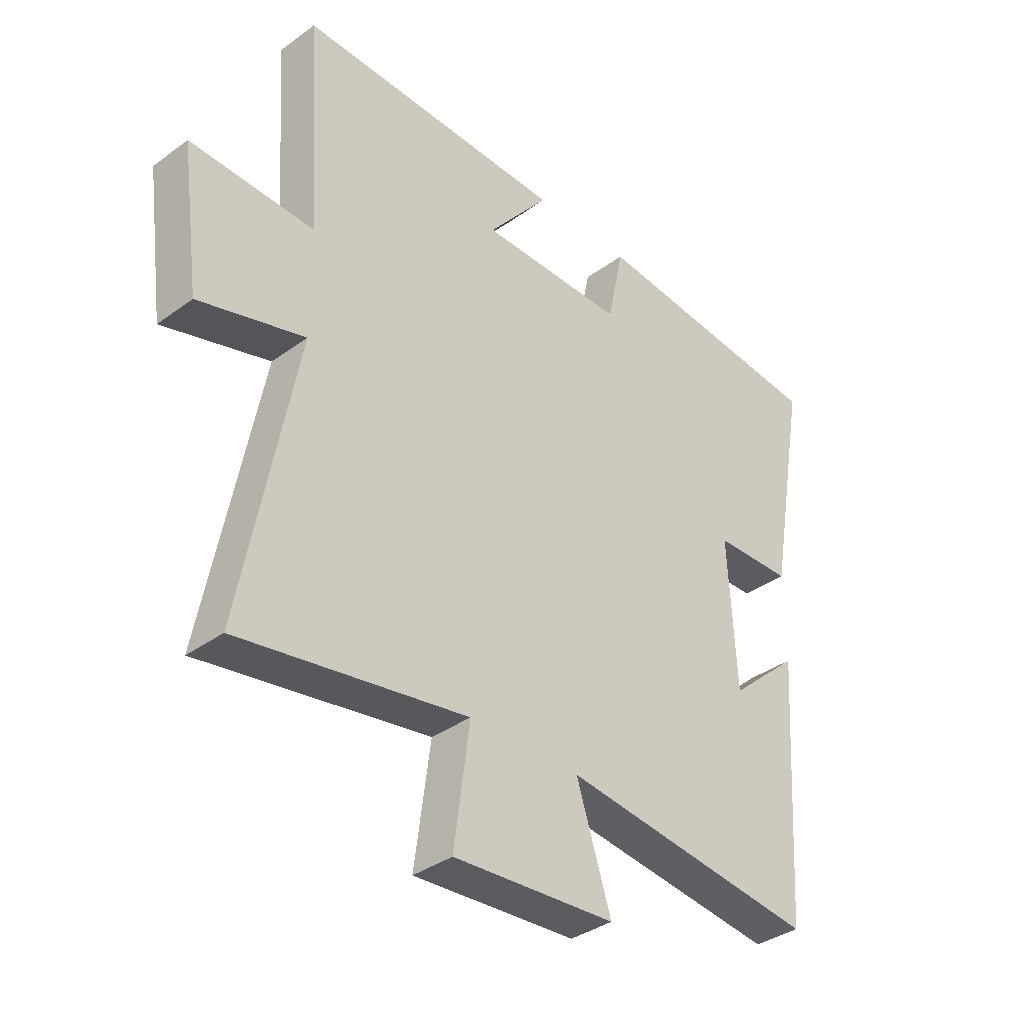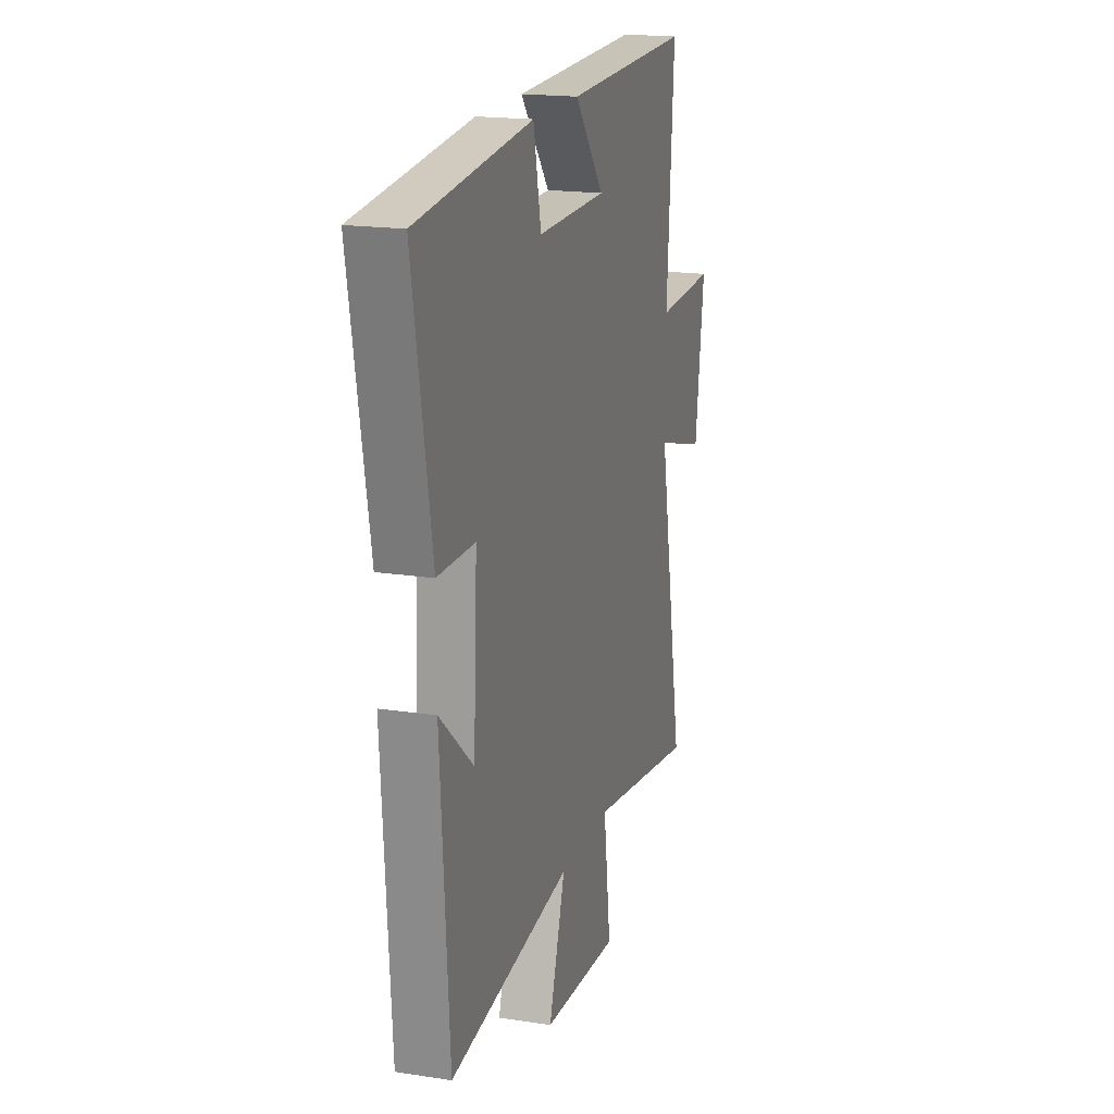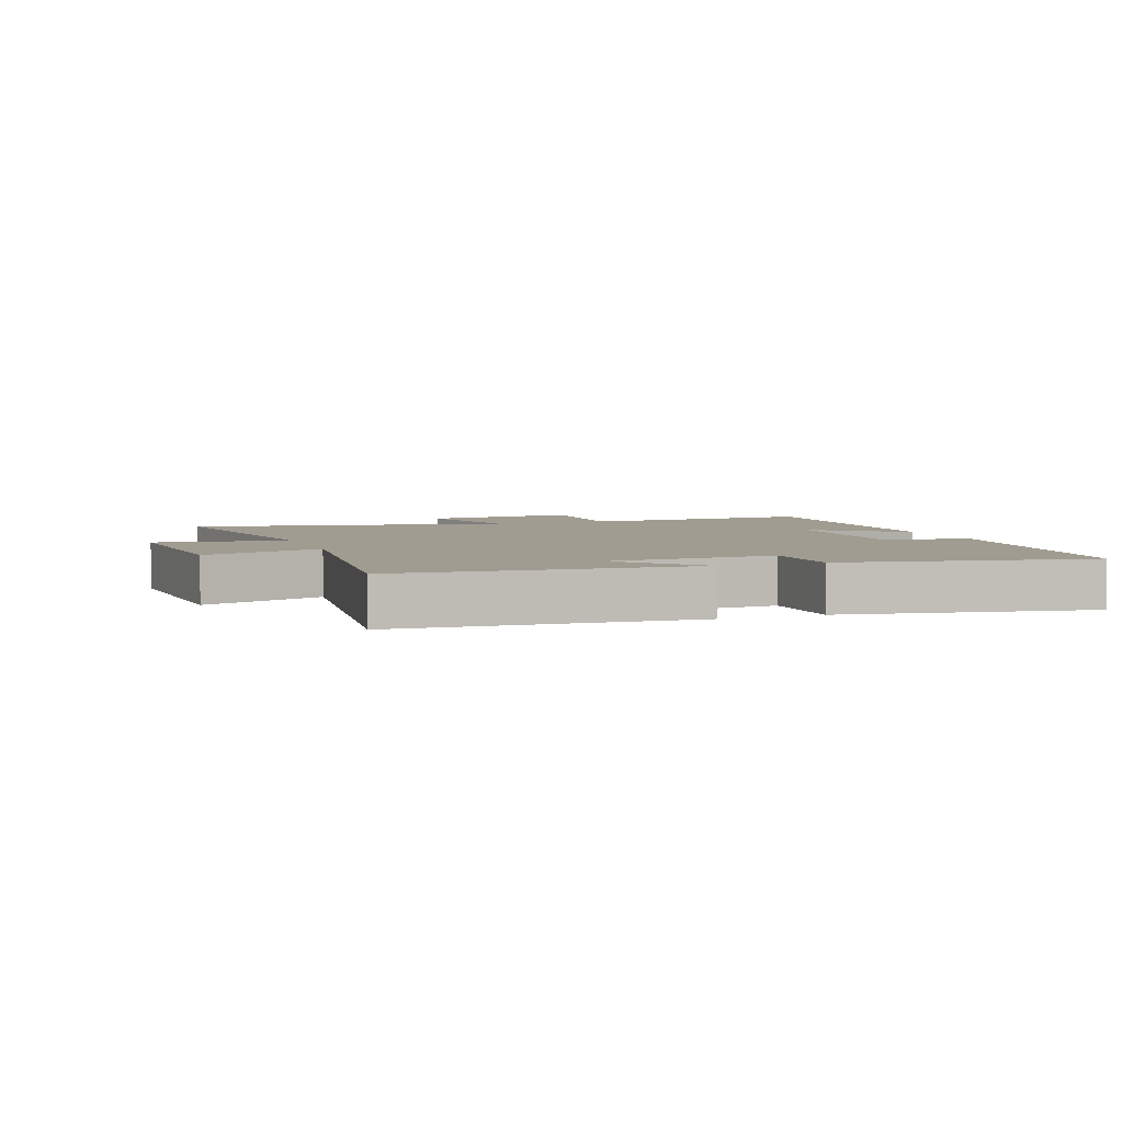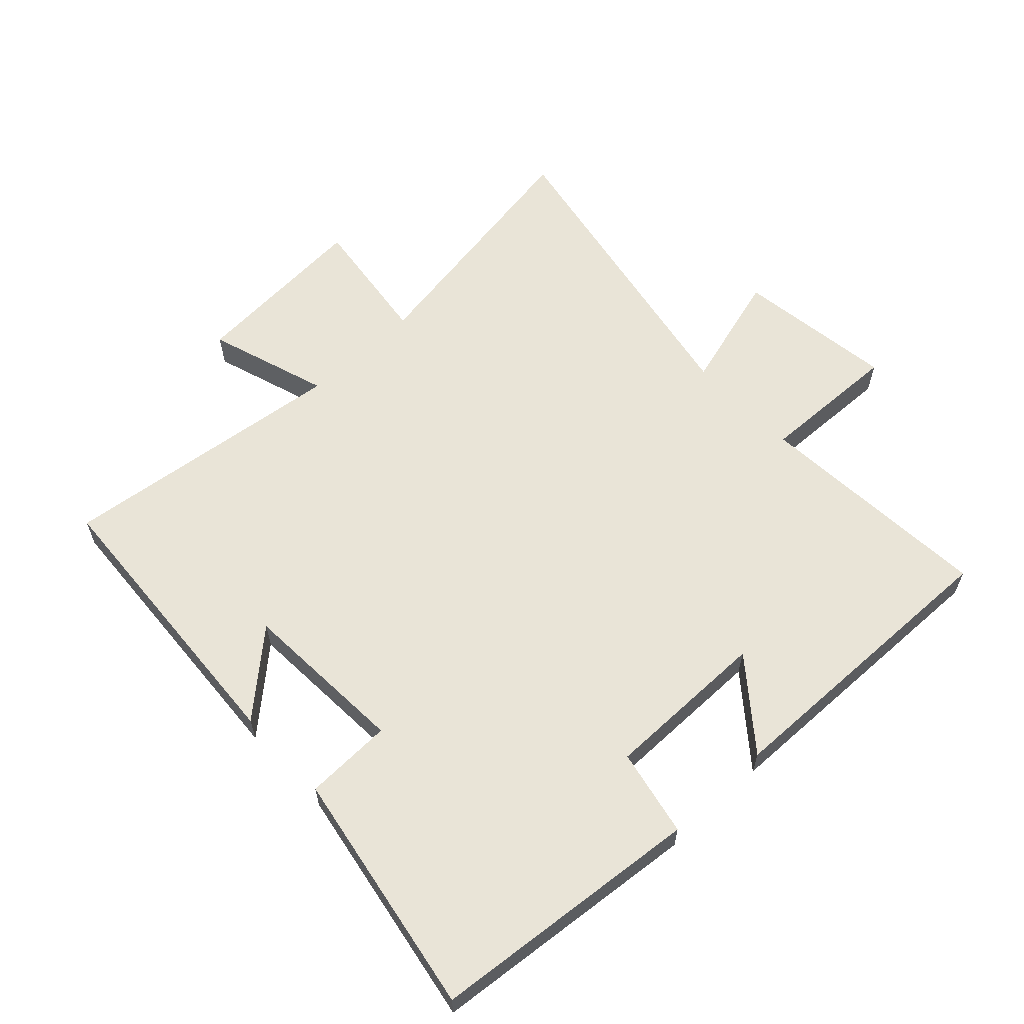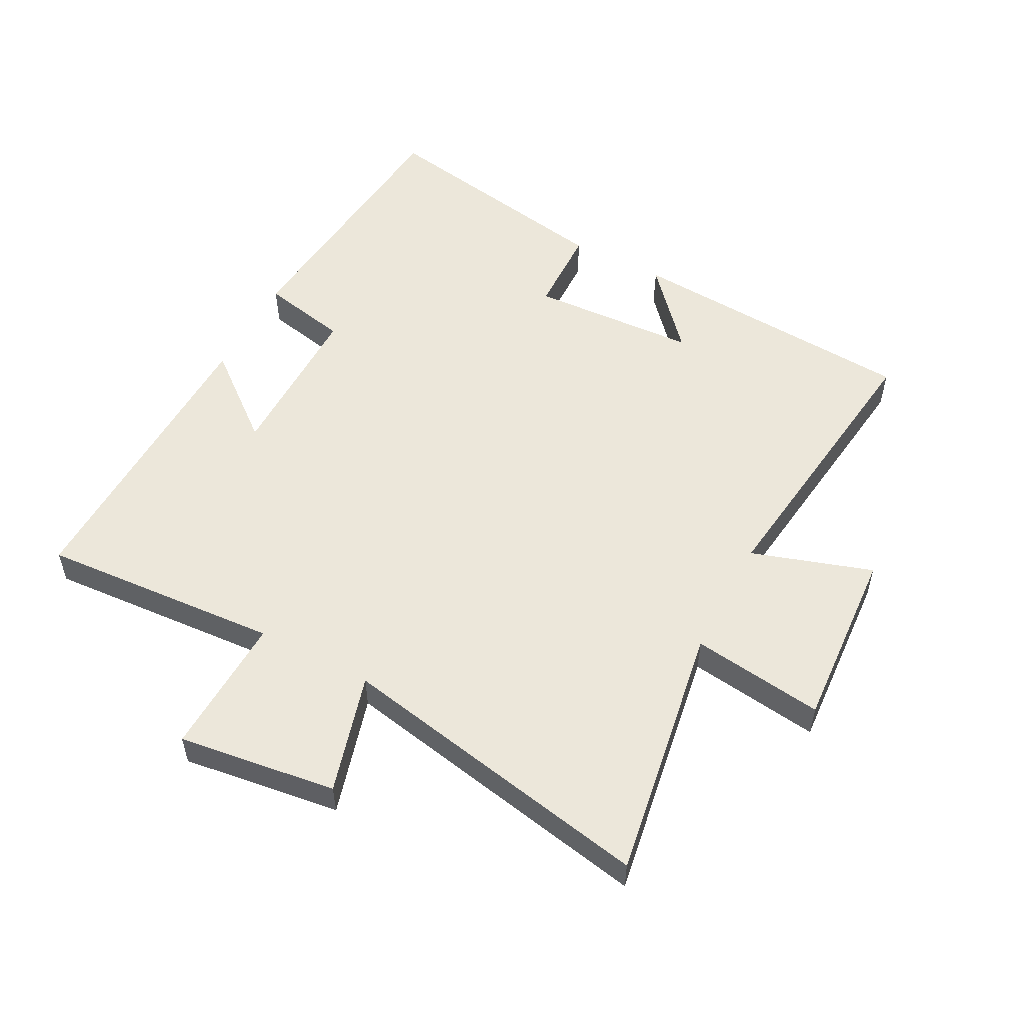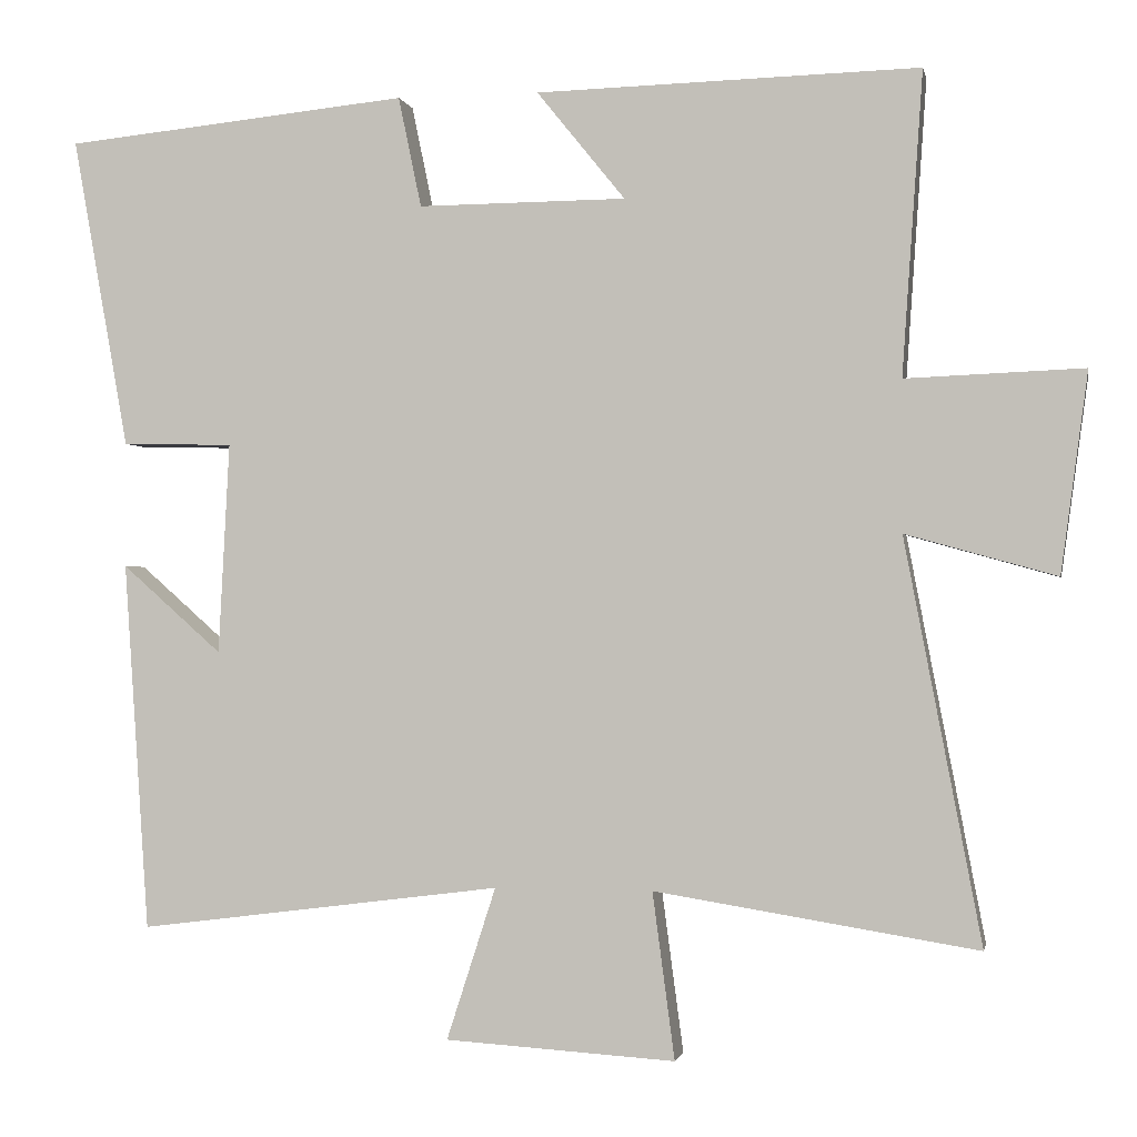
<metadata>
{"format":"obj","ext":"obj","renderer":"f3d","projection":"perspective","resolution":1024,"background":"white","views":[{"elev":-36.2,"azim":133.7,"up":"+Z"},{"elev":18.3,"azim":-73.5,"up":"+Z"},{"elev":4.3,"azim":-110.3,"up":"+Y"},{"elev":61.0,"azim":-43.4,"up":"+Y"},{"elev":54.0,"azim":117.7,"up":"+Y"},{"elev":-1.0,"azim":11.1,"up":"+Z"}]}
</metadata>
<code>
v 0.526 0.07 0.513
v 0.5 0.07 0.132
v 0.724 0.07 0.141
v 0.69 0.07 -0.111
v 0.5 0.07 -0.058
v 0.597 0.07 -0.565
v 0.19 0.07 -0.5
v 0.218 0.07 -0.71
v -0.072 0.07 -0.692
v -0.01 0.07 -0.5
v -0.469 0.07 -0.559
v -0.5 0.07 -0.094
v -0.374 0.07 -0.205
v -0.36 0.07 0.061
v -0.5 0.07 0.064
v -0.57 0.07 0.456
v -0.136 0.07 0.5
v -0.107 0.07 0.361
v 0.155 0.07 0.363
v 0.044 0.07 0.5
v 0.526 0 0.513
v 0.5 0 0.132
v 0.724 0 0.141
v 0.69 0 -0.111
v 0.5 0 -0.058
v 0.597 0 -0.565
v 0.19 0 -0.5
v 0.218 0 -0.71
v -0.072 0 -0.692
v -0.01 0 -0.5
v -0.469 0 -0.559
v -0.5 0 -0.094
v -0.374 0 -0.205
v -0.36 0 0.061
v -0.5 0 0.064
v -0.57 0 0.456
v -0.136 0 0.5
v -0.107 0 0.361
v 0.155 0 0.363
v 0.044 0 0.5
f 19 20 1 2
f 18 19 2
f 16 17 18
f 15 16 18
f 14 15 18
f 13 14 18 2
f 11 12 13
f 13 2 3
f 11 13 3
f 10 11 3
f 7 8 9 10
f 5 6 7
f 5 7 10
f 3 4 5
f 3 5 10
f 22 21 40 39
f 22 39 38
f 38 37 36
f 38 36 35
f 38 35 34
f 22 38 34 33
f 33 32 31
f 23 22 33
f 23 33 31
f 23 31 30
f 30 29 28 27
f 27 26 25
f 30 27 25
f 25 24 23
f 30 25 23
f 1 21 22 2
f 2 22 23 3
f 3 23 24 4
f 4 24 25 5
f 5 25 26 6
f 6 26 27 7
f 7 27 28 8
f 8 28 29 9
f 9 29 30 10
f 10 30 31 11
f 11 31 32 12
f 12 32 33 13
f 13 33 34 14
f 14 34 35 15
f 15 35 36 16
f 16 36 37 17
f 17 37 38 18
f 18 38 39 19
f 19 39 40 20
f 20 40 21 1

</code>
